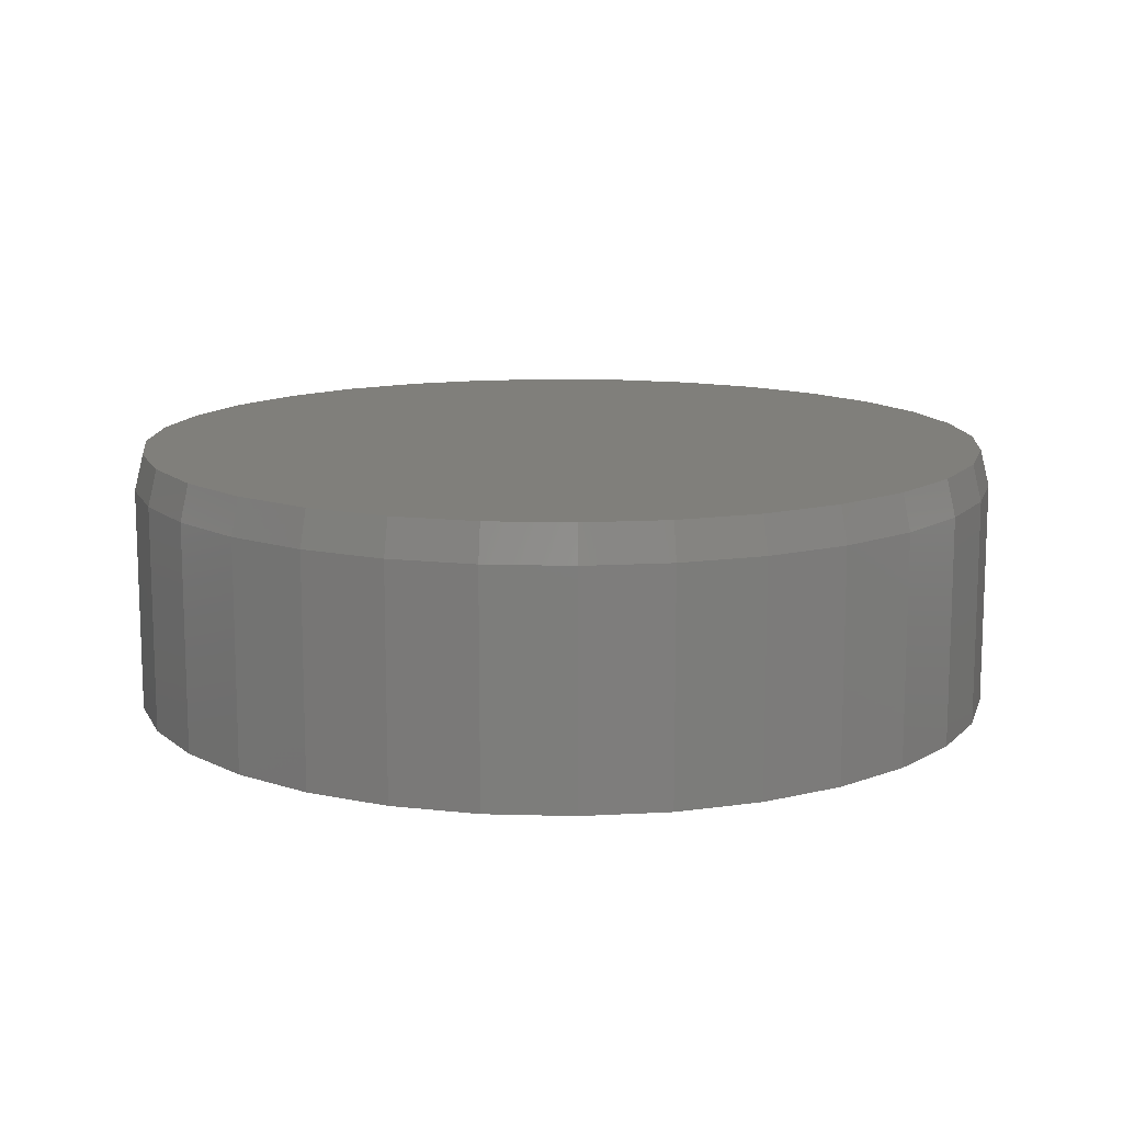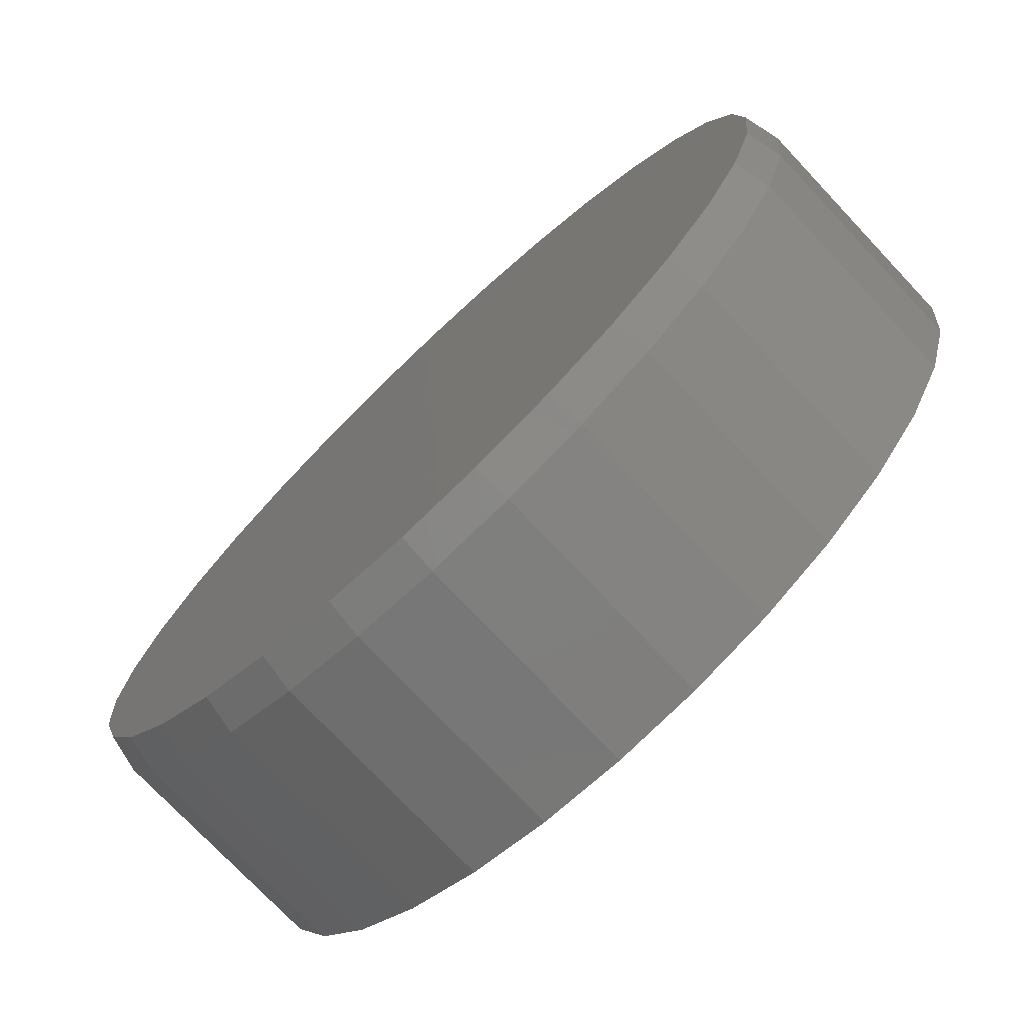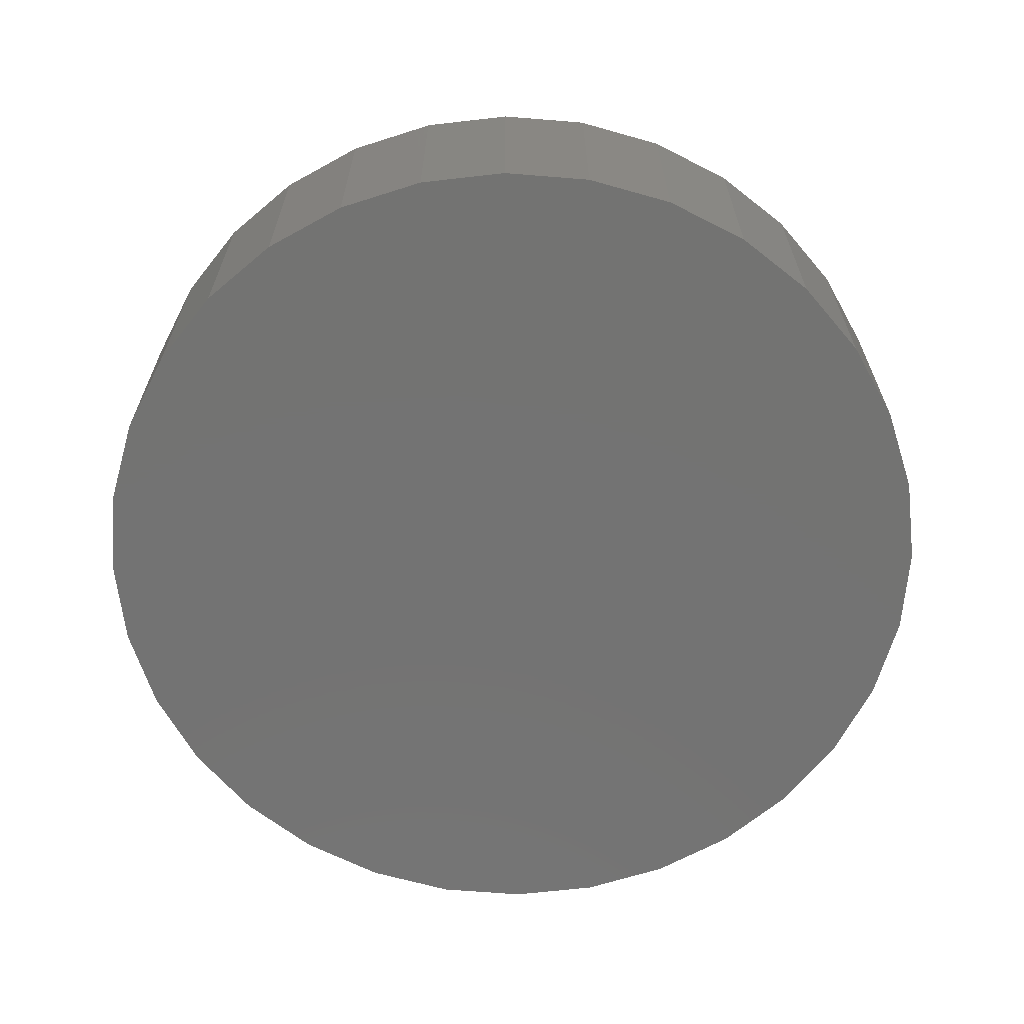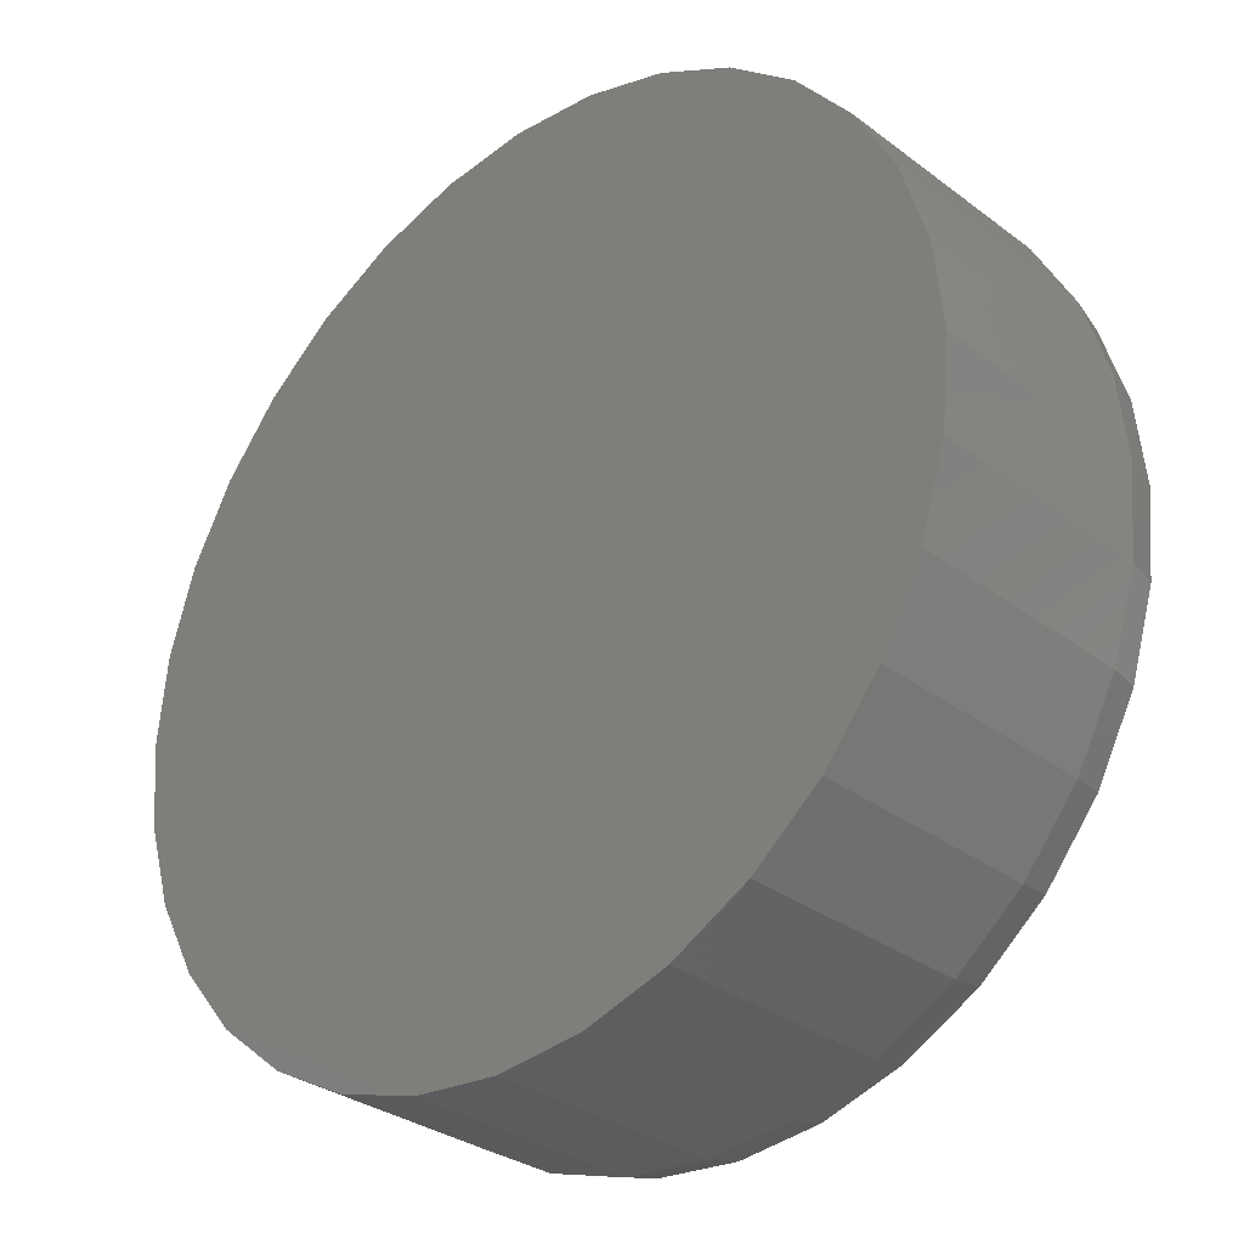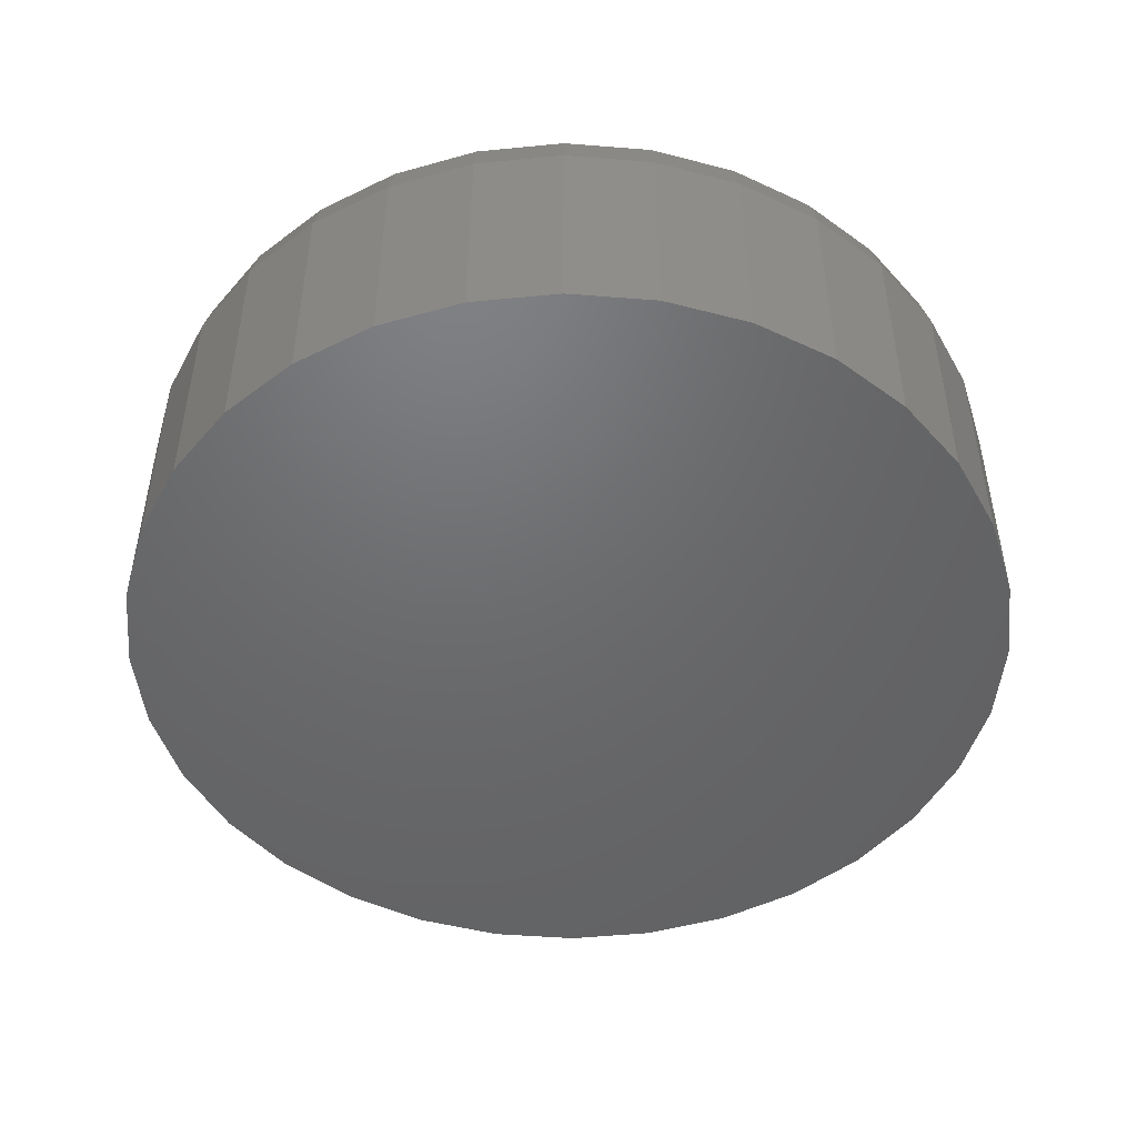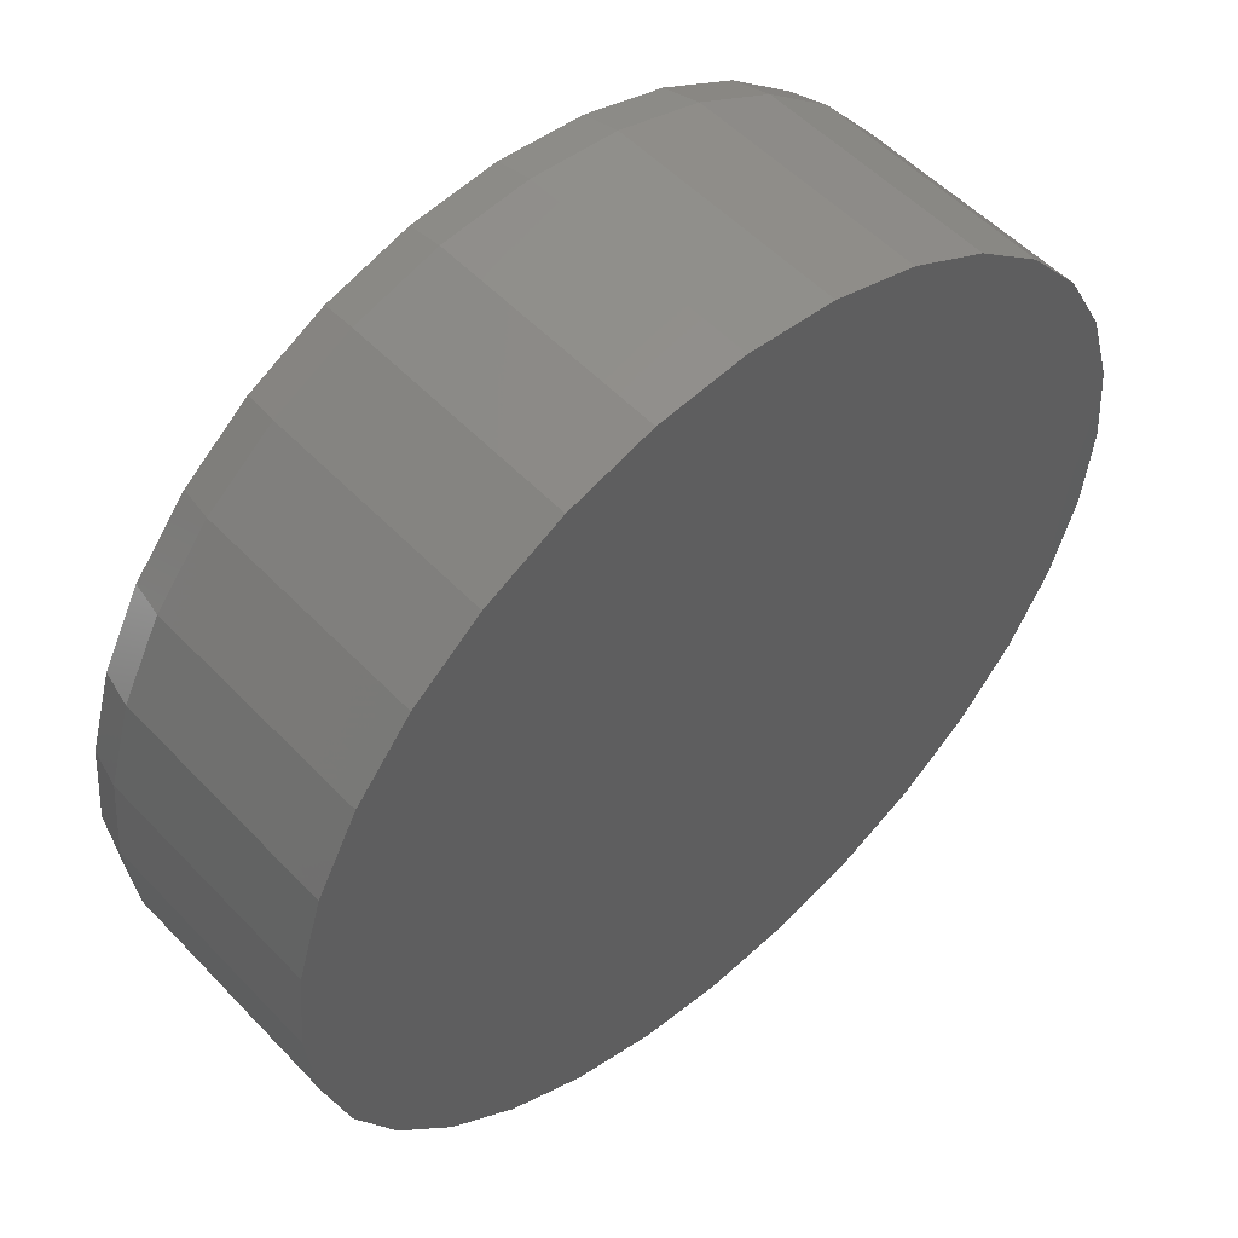
<metadata>
{"format":"stl","ext":"stl","renderer":"f3d","projection":"perspective","resolution":1024,"background":"white","views":[{"elev":12.7,"azim":-170.6,"up":"+Z"},{"elev":-74.8,"azim":43.3,"up":"+Y"},{"elev":-65.1,"azim":-167.8,"up":"+Z"},{"elev":-31.4,"azim":-136.7,"up":"+Y"},{"elev":-48.3,"azim":23.1,"up":"+Z"},{"elev":53.7,"azim":137.7,"up":"+Y"}]}
</metadata>
<code>
# stl→obj: 96 verts, 188 faces
v -0.06451 0.364 0.2266
v 0.0803 0.364 0.2266
v 0.007895 0.3711 0.2266
v 0.1499 0.3429 0.2266
v -0.1341 0.3429 0.2266
v 0.2141 0.3086 0.2266
v -0.1983 0.3086 0.2266
v 0.2703 0.2624 0.2266
v -0.2545 0.2624 0.2266
v 0.3165 0.2062 0.2266
v -0.3007 0.2062 0.2266
v 0.3508 0.142 0.2266
v -0.335 0.142 0.2266
v 0.3719 0.0724 0.2266
v -0.3561 0.0724 0.2266
v 0.379 -1.778e-16 0.2266
v -0.3632 6.696e-08 0.2266
v 0.3719 -0.0724 0.2266
v -0.3561 -0.07241 0.2266
v 0.3508 -0.142 0.2266
v -0.335 -0.142 0.2266
v 0.3165 -0.2062 0.2266
v -0.3007 -0.2062 0.2266
v 0.2703 -0.2624 0.2266
v -0.2545 -0.2624 0.2266
v 0.2141 -0.3086 0.2266
v -0.1983 -0.3086 0.2266
v 0.1499 -0.3429 0.2266
v -0.1341 -0.3429 0.2266
v 0.0803 -0.364 0.2266
v -0.06451 -0.364 0.2266
v 0.007895 -0.3711 0.2266
v 0.3868 0 0
v 0.3868 -9.281e-17 0.1953
v 0.3796 -0.07393 0
v 0.3796 -0.07393 0.1953
v 0.358 -0.145 0
v 0.358 -0.145 0.1953
v 0.323 -0.2105 0
v 0.323 -0.2105 0.1953
v 0.2759 -0.268 0
v 0.2759 -0.268 0.1953
v 0.2184 -0.3151 0
v 0.2184 -0.3151 0.1953
v 0.1529 -0.3501 0
v 0.1529 -0.3501 0.1953
v 0.08182 -0.3717 0
v 0.08182 -0.3717 0.1953
v 0.007895 -0.3789 0
v 0.007895 -0.3789 0.1953
v -0.06603 -0.3717 0
v -0.06603 -0.3717 0.1953
v -0.1371 -0.3501 0
v -0.1371 -0.3501 0.1953
v -0.2026 -0.3151 0
v -0.2026 -0.3151 0.1953
v -0.2601 -0.268 0
v -0.2601 -0.268 0.1953
v -0.3072 -0.2105 0
v -0.3072 -0.2105 0.1953
v -0.3422 -0.145 0
v -0.3422 -0.145 0.1953
v -0.3638 -0.07393 0
v -0.3638 -0.07393 0.1953
v -0.3711 4.641e-17 0
v -0.3711 4.641e-17 0.1953
v -0.3638 0.07393 0
v -0.3638 0.07393 0.1953
v -0.3422 0.145 0
v -0.3422 0.145 0.1953
v -0.3072 0.2105 0
v -0.3072 0.2105 0.1953
v -0.2601 0.268 0
v -0.2601 0.268 0.1953
v -0.2026 0.3151 0
v -0.2026 0.3151 0.1953
v -0.1371 0.3501 0
v -0.1371 0.3501 0.1953
v -0.06603 0.3717 0
v -0.06603 0.3717 0.1953
v 0.007895 0.3789 0
v 0.007895 0.3789 0.1953
v 0.08182 0.3717 0
v 0.08182 0.3717 0.1953
v 0.1529 0.3501 0
v 0.1529 0.3501 0.1953
v 0.2184 0.3151 0
v 0.2184 0.3151 0.1953
v 0.2759 0.268 0
v 0.2759 0.268 0.1953
v 0.323 0.2105 0
v 0.323 0.2105 0.1953
v 0.358 0.145 0
v 0.358 0.145 0.1953
v 0.3796 0.07393 0
v 0.3796 0.07393 0.1953
f 1 2 3
f 2 1 4
f 4 1 5
f 4 5 6
f 6 5 7
f 6 7 8
f 8 7 9
f 8 9 10
f 10 9 11
f 10 11 12
f 12 11 13
f 12 13 14
f 14 13 15
f 14 15 16
f 16 15 17
f 16 17 18
f 18 17 19
f 18 19 20
f 20 19 21
f 20 21 22
f 22 21 23
f 22 23 24
f 24 23 25
f 24 25 26
f 26 25 27
f 26 27 28
f 28 27 29
f 28 29 30
f 30 29 31
f 30 31 32
f 33 34 35
f 35 34 36
f 35 36 37
f 37 36 38
f 37 38 39
f 39 38 40
f 39 40 41
f 41 40 42
f 41 42 43
f 43 42 44
f 43 44 45
f 45 44 46
f 45 46 47
f 47 46 48
f 47 48 49
f 49 48 50
f 49 50 51
f 51 50 52
f 51 52 53
f 53 52 54
f 53 54 55
f 55 54 56
f 55 56 57
f 57 56 58
f 57 58 59
f 59 58 60
f 59 60 61
f 61 60 62
f 61 62 63
f 63 62 64
f 63 64 65
f 65 64 66
f 65 66 67
f 67 66 68
f 67 68 69
f 69 68 70
f 69 70 71
f 71 70 72
f 71 72 73
f 73 72 74
f 73 74 75
f 75 74 76
f 75 76 77
f 77 76 78
f 77 78 79
f 79 78 80
f 79 80 81
f 81 80 82
f 81 82 83
f 83 82 84
f 83 84 85
f 85 84 86
f 85 86 87
f 87 86 88
f 87 88 89
f 89 88 90
f 89 90 91
f 91 90 92
f 91 92 93
f 93 92 94
f 93 94 95
f 95 94 96
f 95 96 33
f 33 96 34
f 82 2 84
f 84 2 4
f 84 4 86
f 86 4 6
f 86 6 88
f 88 6 8
f 88 8 90
f 90 8 10
f 90 10 92
f 92 10 12
f 92 12 94
f 94 12 14
f 94 14 96
f 96 14 16
f 96 16 34
f 2 82 3
f 3 82 80
f 3 80 1
f 1 80 78
f 1 78 5
f 5 78 76
f 5 76 7
f 7 76 74
f 7 74 9
f 9 74 72
f 9 72 11
f 11 72 70
f 11 70 13
f 13 70 68
f 13 68 15
f 15 68 66
f 15 66 17
f 50 31 52
f 52 31 29
f 52 29 54
f 54 29 27
f 54 27 56
f 56 27 25
f 56 25 58
f 58 25 23
f 58 23 60
f 60 23 21
f 60 21 62
f 62 21 19
f 62 19 64
f 64 19 17
f 64 17 66
f 31 50 32
f 32 50 48
f 32 48 30
f 30 48 46
f 30 46 28
f 28 46 44
f 28 44 26
f 26 44 42
f 26 42 24
f 24 42 40
f 24 40 22
f 22 40 38
f 22 38 20
f 20 38 36
f 20 36 18
f 18 36 34
f 18 34 16
f 81 83 79
f 49 51 47
f 47 51 53
f 47 53 45
f 45 53 55
f 45 55 43
f 43 55 57
f 43 57 41
f 41 57 59
f 41 59 39
f 39 59 61
f 39 61 37
f 37 61 63
f 37 63 35
f 35 63 65
f 35 65 33
f 33 65 67
f 33 67 95
f 95 67 69
f 95 69 93
f 93 69 71
f 93 71 91
f 91 71 73
f 91 73 89
f 89 73 75
f 89 75 87
f 87 75 77
f 87 77 85
f 85 77 79
f 85 79 83

</code>
